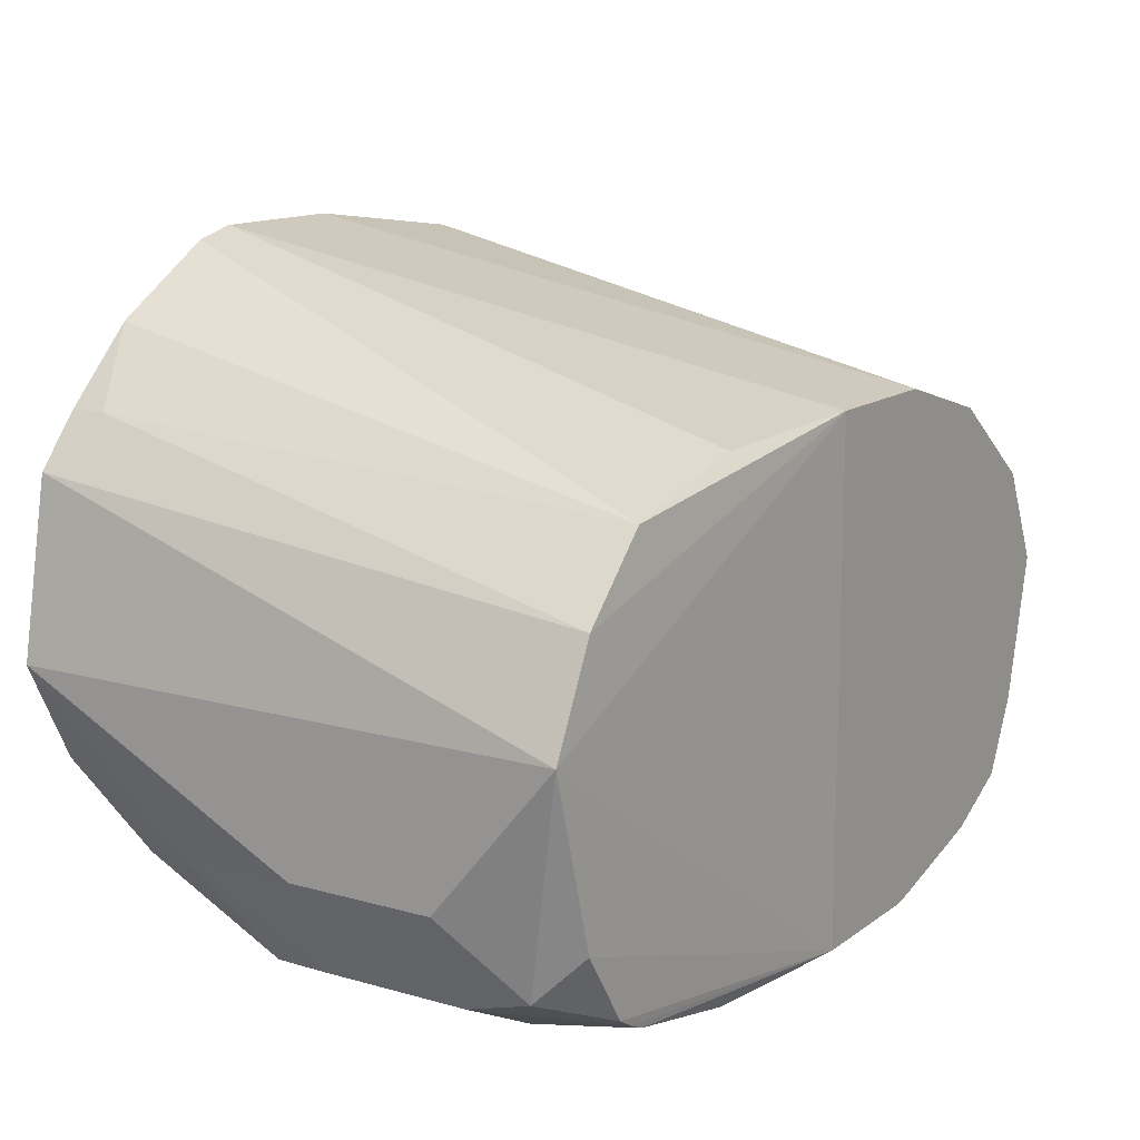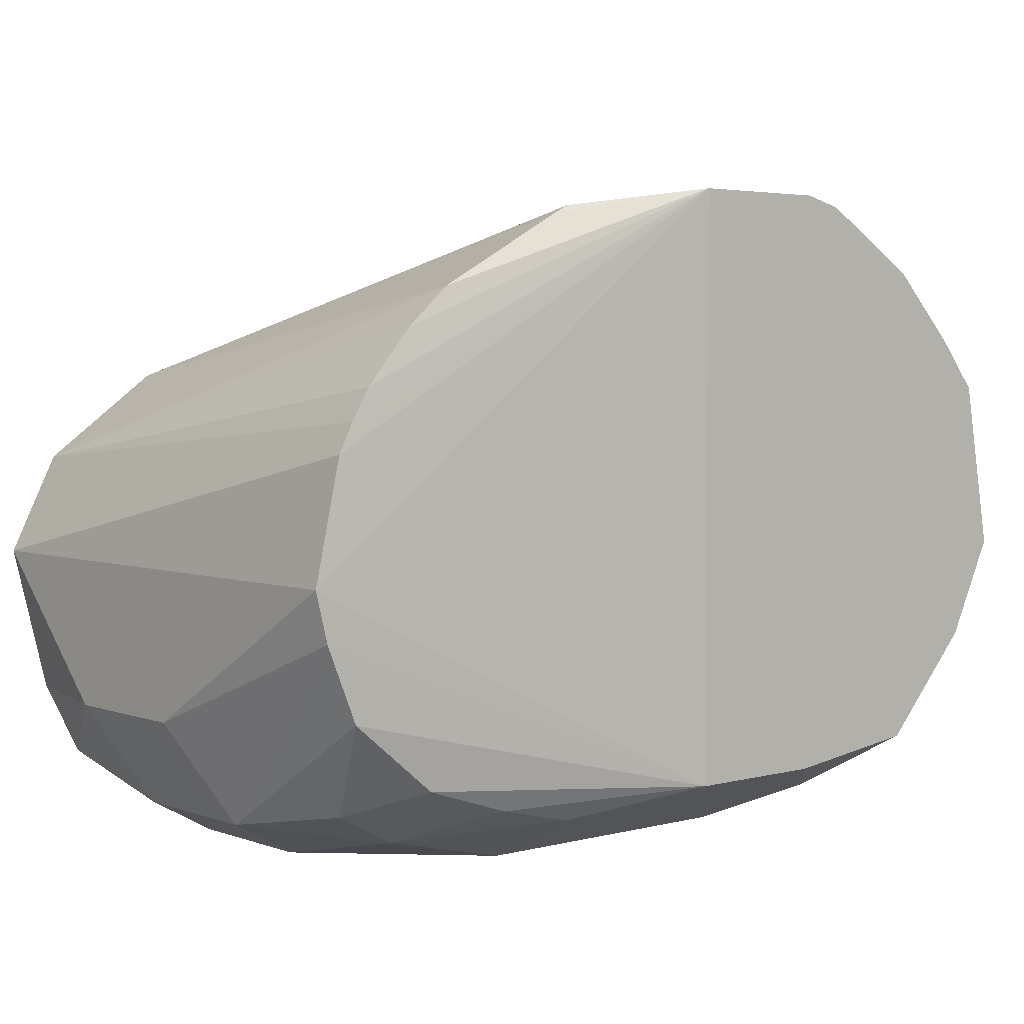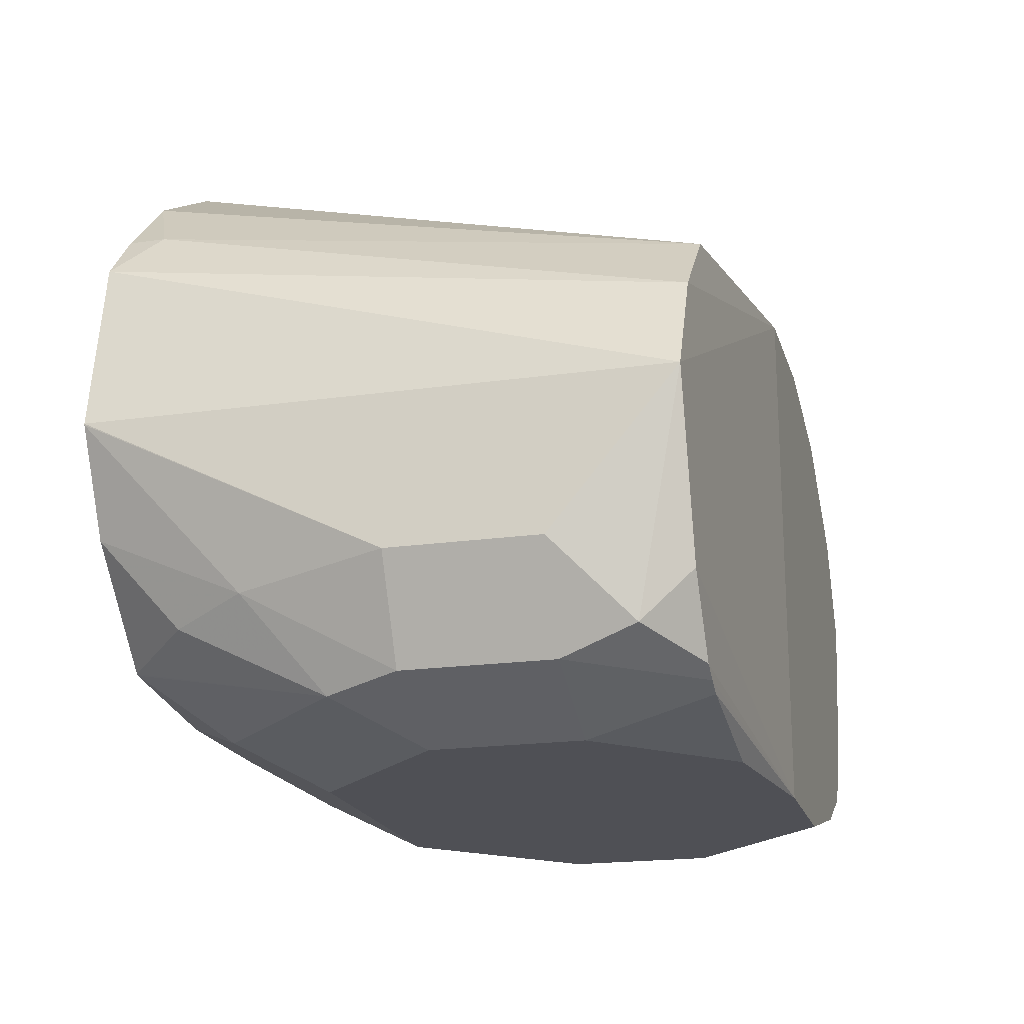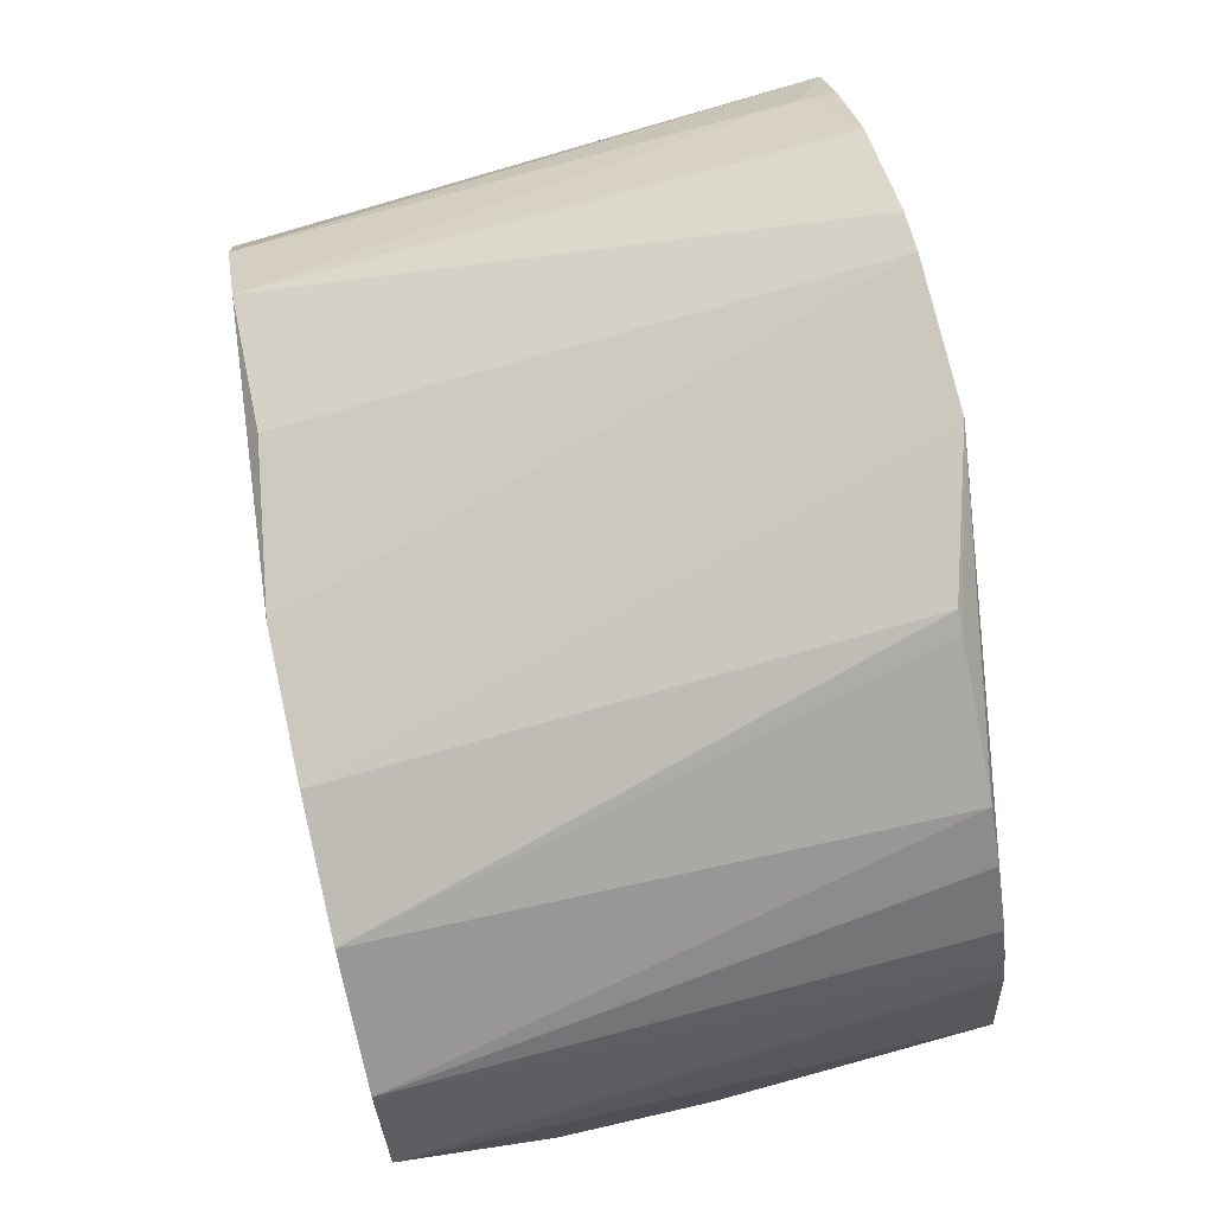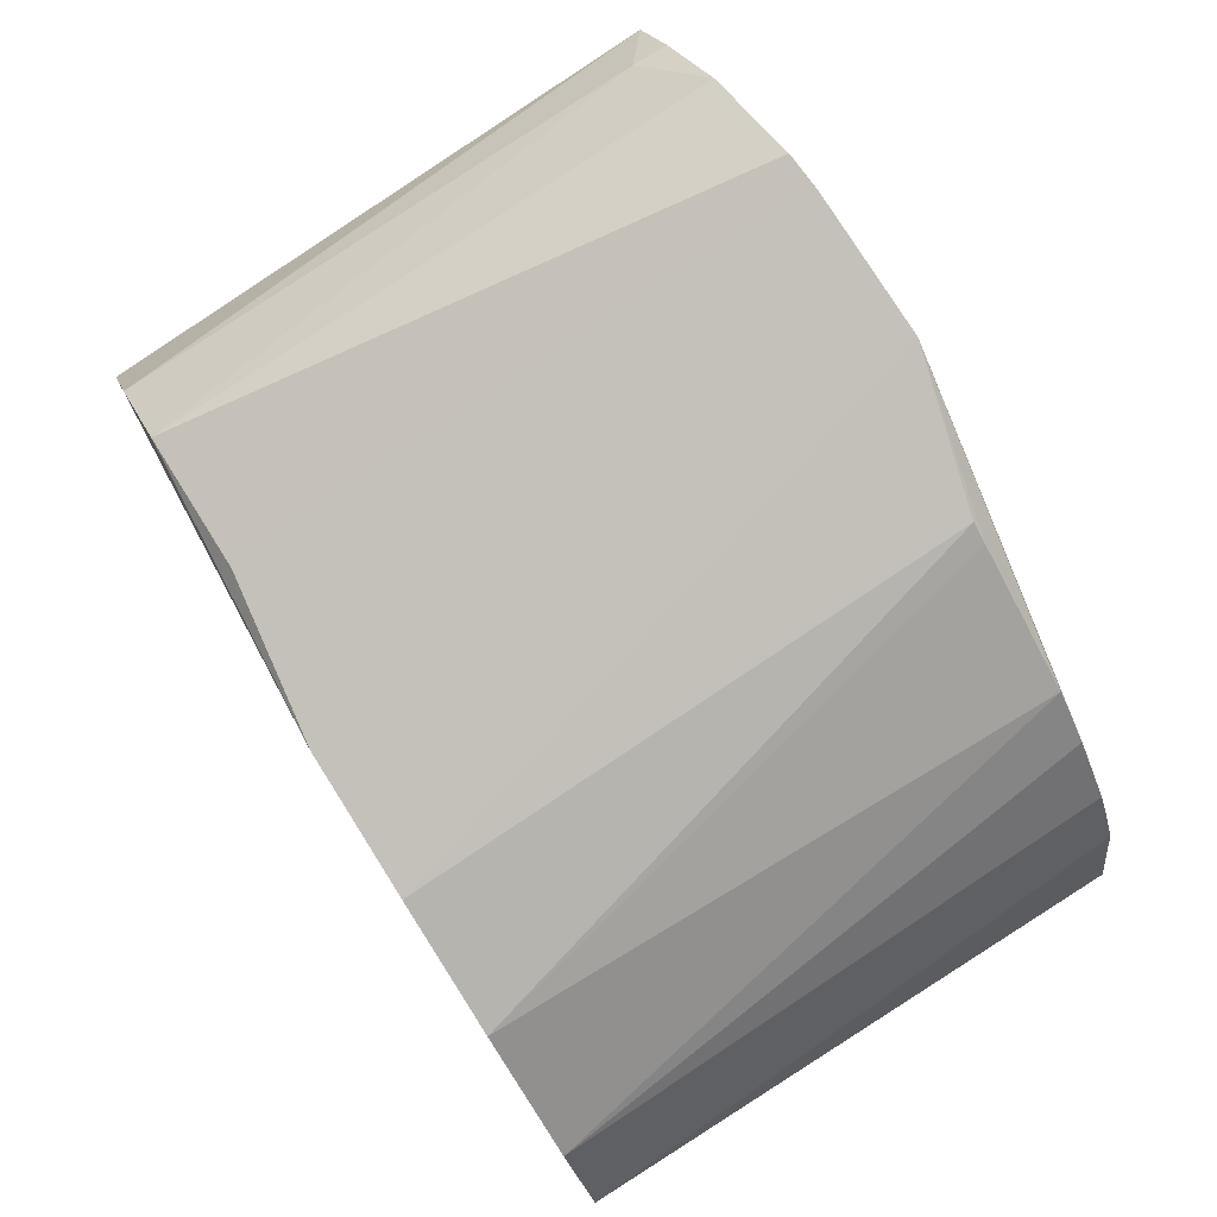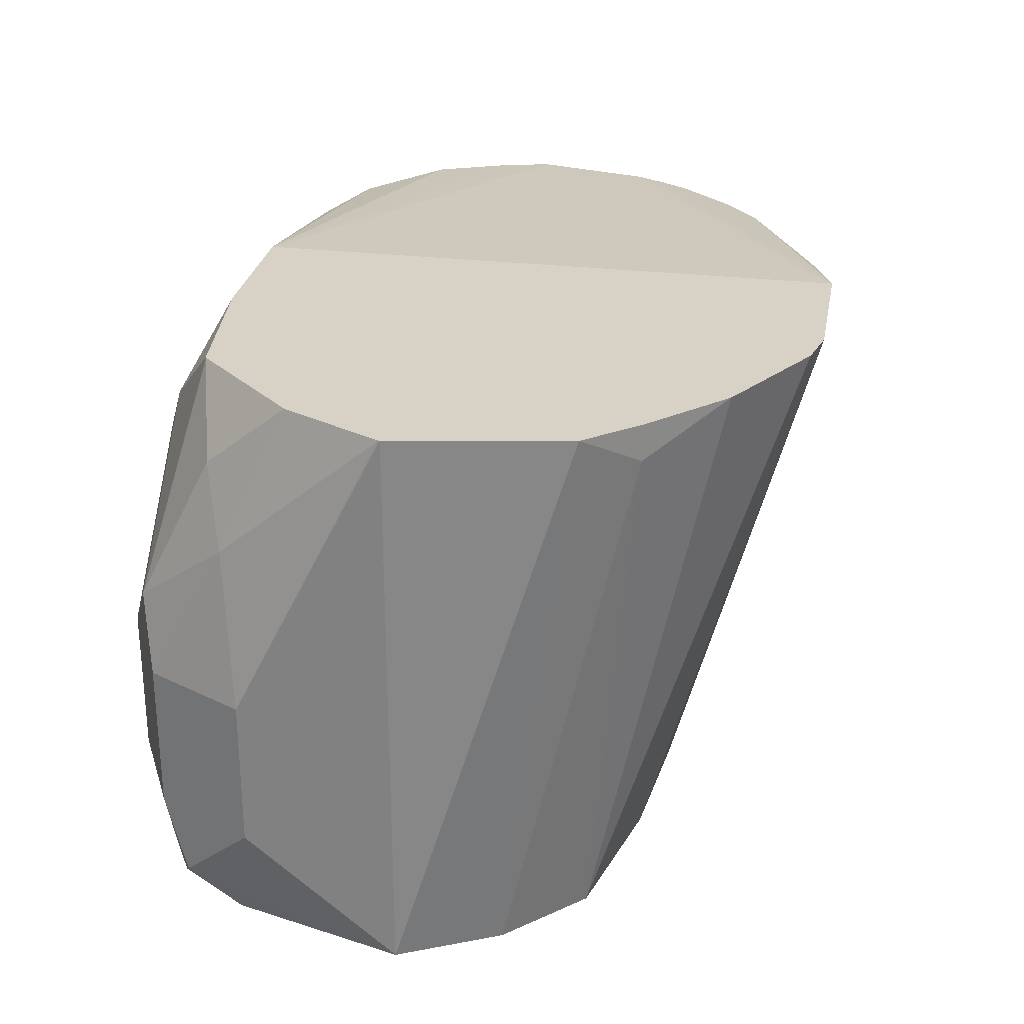
<metadata>
{"format":"obj","ext":"obj","renderer":"f3d","projection":"perspective","resolution":1024,"background":"white","views":[{"elev":13.3,"azim":122.6,"up":"+Y"},{"elev":3.8,"azim":-40.7,"up":"+Y"},{"elev":-19.4,"azim":105.0,"up":"+Y"},{"elev":74.5,"azim":-102.8,"up":"+Y"},{"elev":79.0,"azim":-122.3,"up":"+Y"},{"elev":27.6,"azim":100.3,"up":"+Z"}]}
</metadata>
<code>
v -0.09205 -0.4295 -0.3989
v -0.09205 -0.3989 -0.3464
v -0.09205 -0.3989 -0.46
v -0.0866 -0.3744 -0.3464
v -0.08362 -0.3684 -0.3464
v -0.08181 -0.3784 -0.46
v -0.07991 -0.3621 -0.3464
v 8.704e-05 -0.3223 -0.3377
v 8.704e-05 -0.445 -0.3377
v 0.03068 -0.445 -0.3377
v -0.03068 -0.4493 -0.3464
v -0.04703 -0.4454 -0.3464
v -0.06543 -0.4392 -0.3464
v -0.08313 -0.4246 -0.3464
v -0.08949 -0.4091 -0.3464
v -0.08181 -0.45 -0.3886
v -0.0767 -0.4449 -0.3605
v -0.06136 -0.4525 -0.3643
v -0.06136 -0.4602 -0.3989
v -0.03068 -0.4602 -0.3682
v -0.06136 -0.4602 -0.4295
v -0.08181 -0.45 -0.4193
v -0.0767 -0.4449 -0.46
v -0.06114 -0.4527 -0.46
v -0.03177 -0.46 -0.46
v -0.08448 -0.4293 -0.46
v -0.09205 -0.4295 -0.4295
v -0.03047 -0.353 -0.46
v 8.704e-05 -0.4602 -0.46
v -0.03068 -0.4602 -0.46
v 0.06136 -0.4602 -0.4295
v 0.03587 -0.4602 -0.455
v 0.06455 -0.4538 -0.455
v 0.068 -0.4521 -0.455
v 0.08181 -0.45 -0.4295
v 0.06136 -0.4602 -0.3989
v 0.08181 -0.45 -0.3989
v 0.0767 -0.4525 -0.3835
v 0.08437 -0.4334 -0.3682
v 0.09205 -0.4295 -0.3989
v 0.09205 -0.4295 -0.4295
v 0.09205 -0.3989 -0.455
v 0.08437 -0.4449 -0.4449
v 0.07167 -0.45 -0.455
v 0.08183 -0.4347 -0.455
v 8.704e-05 -0.353 -0.46
v 0.08181 -0.3784 -0.455
v 0.06646 -0.3631 -0.455
v 0.03587 -0.3554 -0.455
v 0.03068 -0.3223 -0.3377
v 0.08174 -0.4196 -0.3377
v 0.06136 -0.4411 -0.3377
v 0.06158 -0.441 -0.3377
v 0.0767 -0.4372 -0.3528
v 0.09198 -0.3991 -0.3377
v 0.09205 -0.3989 -0.3377
v 0.08557 -0.3634 -0.3377
v 0.06181 -0.338 -0.3377
v 0.03926 -0.3244 -0.3377
v 0.0767 -0.3528 -0.3452
v 0.0767 -0.3528 -0.3377
v 0.06113 -0.4412 -0.3377
v 0.04603 -0.4525 -0.3528
v 0.03068 -0.4602 -0.3682
v -0.03068 -0.3266 -0.3464
v -0.03458 -0.3286 -0.3464
v -0.06136 -0.3431 -0.3464
v -0.05755 -0.3606 -0.46
v -0.07028 -0.3509 -0.3464
f 56 57 51
f 55 56 51
f 57 50 51
f 58 50 57
f 59 50 58
f 59 48 50
f 60 47 48
f 60 48 58
f 60 57 47
f 61 57 60
f 61 58 57
f 56 42 57
f 61 60 58
f 59 58 48
f 40 42 56
f 8 51 50
f 39 40 55
f 39 55 51
f 39 51 54
f 54 51 53
f 53 51 52
f 52 51 10
f 10 51 8
f 8 50 28
f 46 29 28
f 46 28 50
f 46 50 49
f 46 49 48
f 46 48 47
f 47 57 42
f 40 56 55
f 49 50 48
f 65 8 28
f 54 53 38
f 44 45 43
f 42 43 45
f 69 6 7
f 69 7 8
f 69 8 67
f 69 67 6
f 6 28 3
f 68 66 65
f 68 65 28
f 68 28 6
f 68 6 67
f 68 67 66
f 66 67 8
f 66 8 65
f 46 47 42
f 21 31 20
f 12 13 18
f 38 53 52
f 38 52 62
f 38 62 63
f 36 38 63
f 36 63 64
f 36 64 31
f 39 54 38
f 64 20 31
f 64 10 11
f 64 63 10
f 62 10 63
f 62 52 10
f 18 20 11
f 12 18 11
f 64 11 20
f 46 42 29
f 29 45 44
f 9 2 15
f 24 25 21
f 24 21 23
f 21 22 23
f 21 16 22
f 19 16 21
f 19 20 18
f 19 18 16
f 17 16 18
f 17 18 13
f 17 13 14
f 17 14 16
f 14 15 16
f 15 1 16
f 15 2 1
f 24 23 25
f 29 42 45
f 9 14 13
f 9 13 12
f 9 12 11
f 9 11 10
f 9 10 8
f 9 8 2
f 4 2 8
f 5 4 8
f 5 8 7
f 5 7 6
f 5 6 3
f 5 3 4
f 4 3 2
f 2 3 1
f 9 15 14
f 23 3 25
f 19 21 20
f 26 27 3
f 34 29 44
f 34 44 43
f 35 34 43
f 41 35 43
f 41 43 42
f 41 42 40
f 41 40 35
f 37 35 40
f 26 3 23
f 37 39 38
f 37 38 36
f 37 36 35
f 35 36 31
f 35 31 34
f 34 31 33
f 37 40 39
f 32 29 33
f 34 33 29
f 26 23 27
f 27 23 22
f 27 22 1
f 27 1 3
f 28 25 3
f 16 1 22
f 30 25 29
f 30 21 25
f 30 29 21
f 29 31 21
f 32 31 29
f 32 33 31
f 29 25 28

</code>
